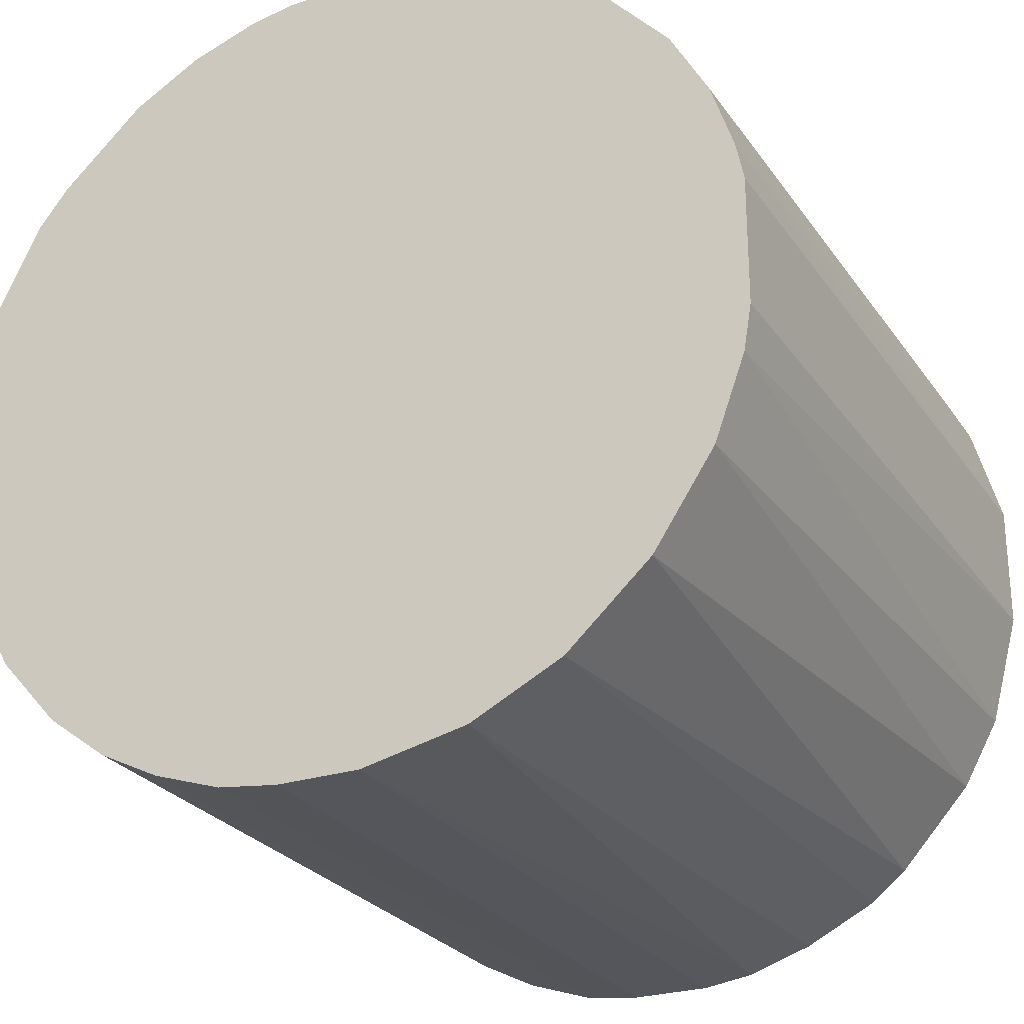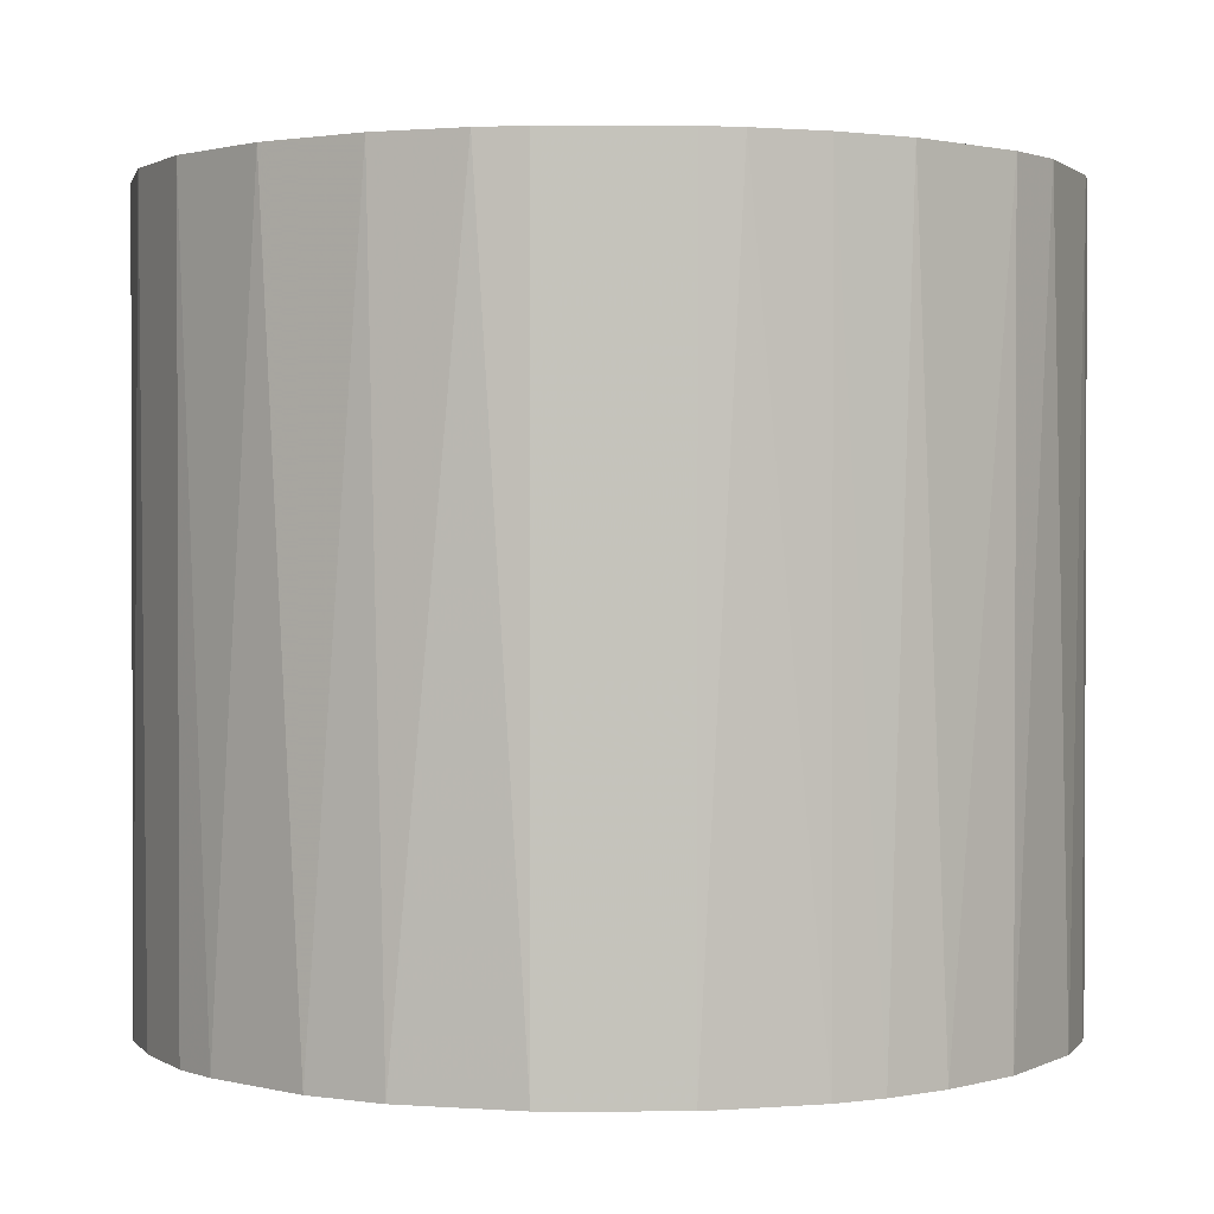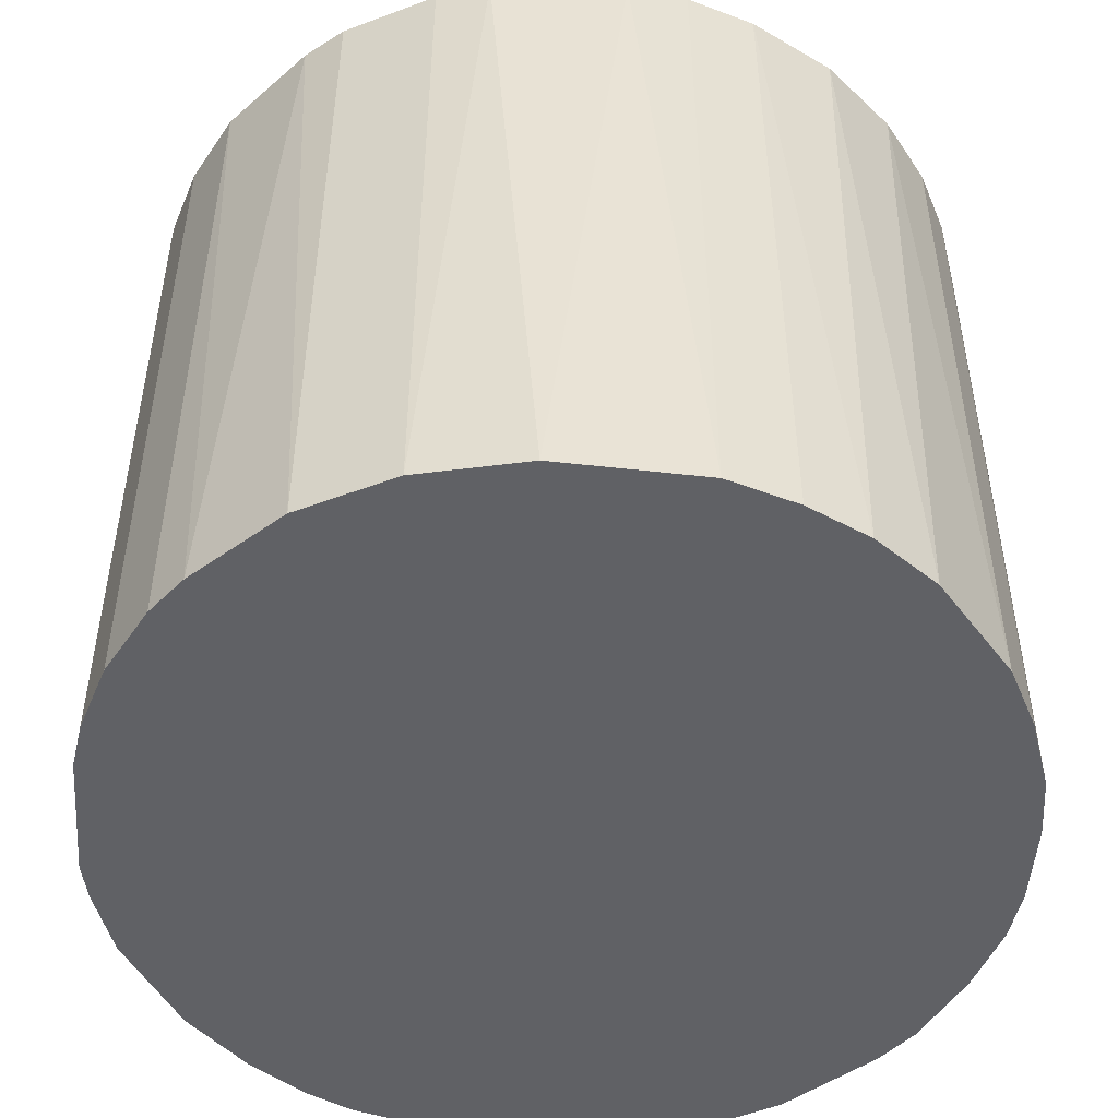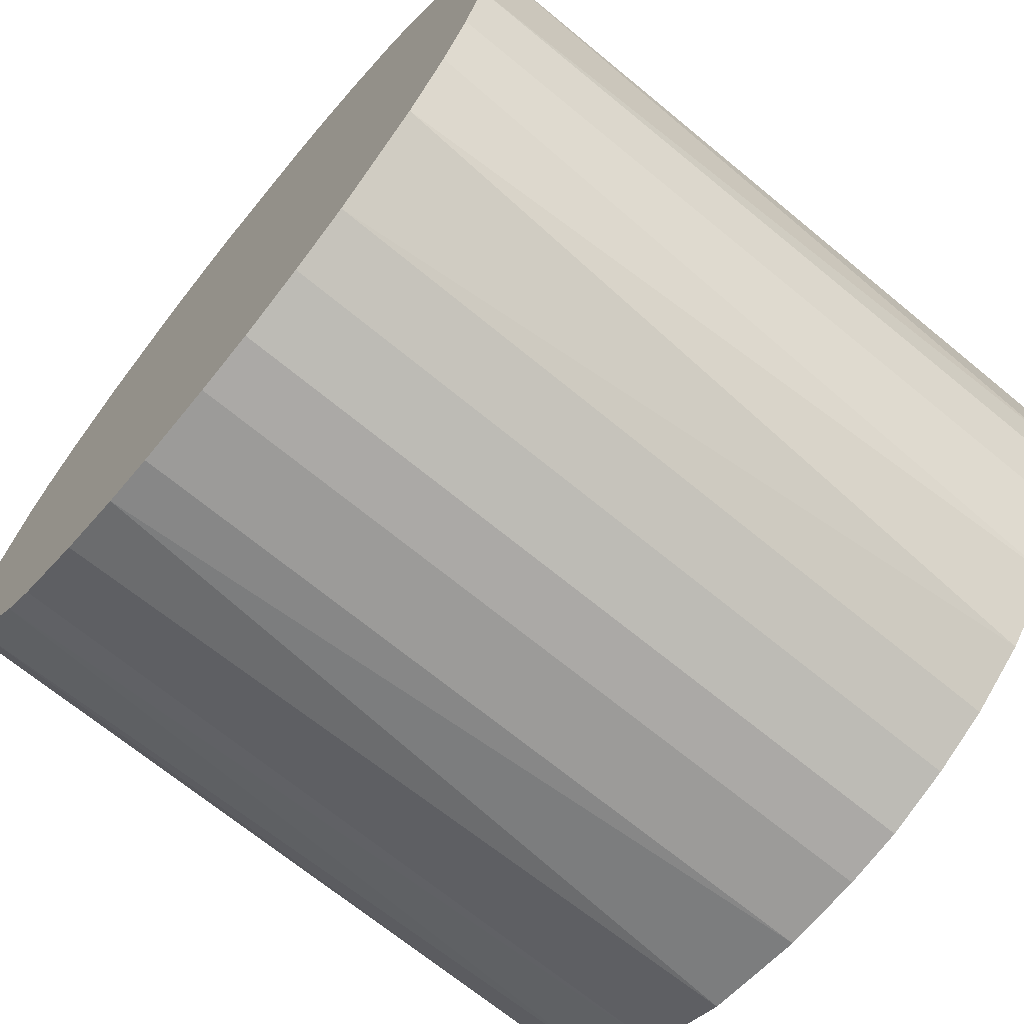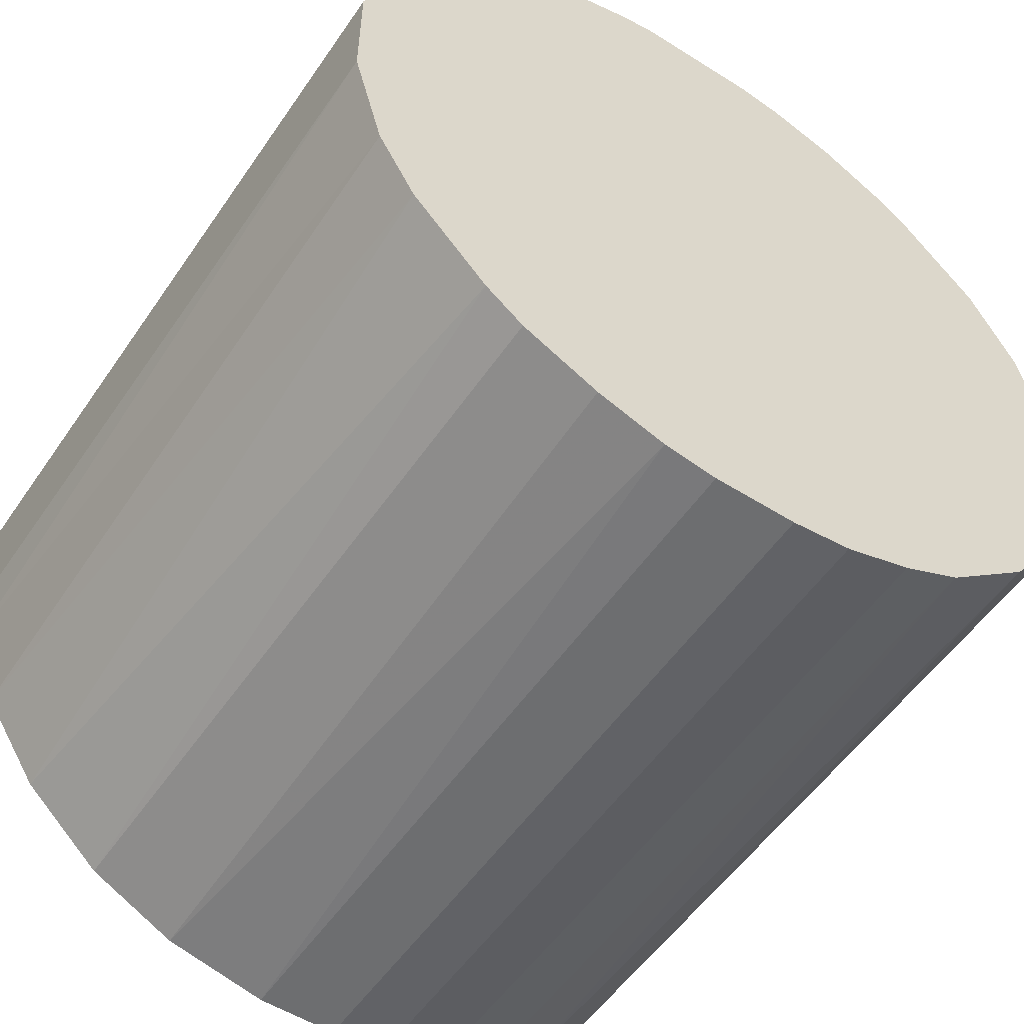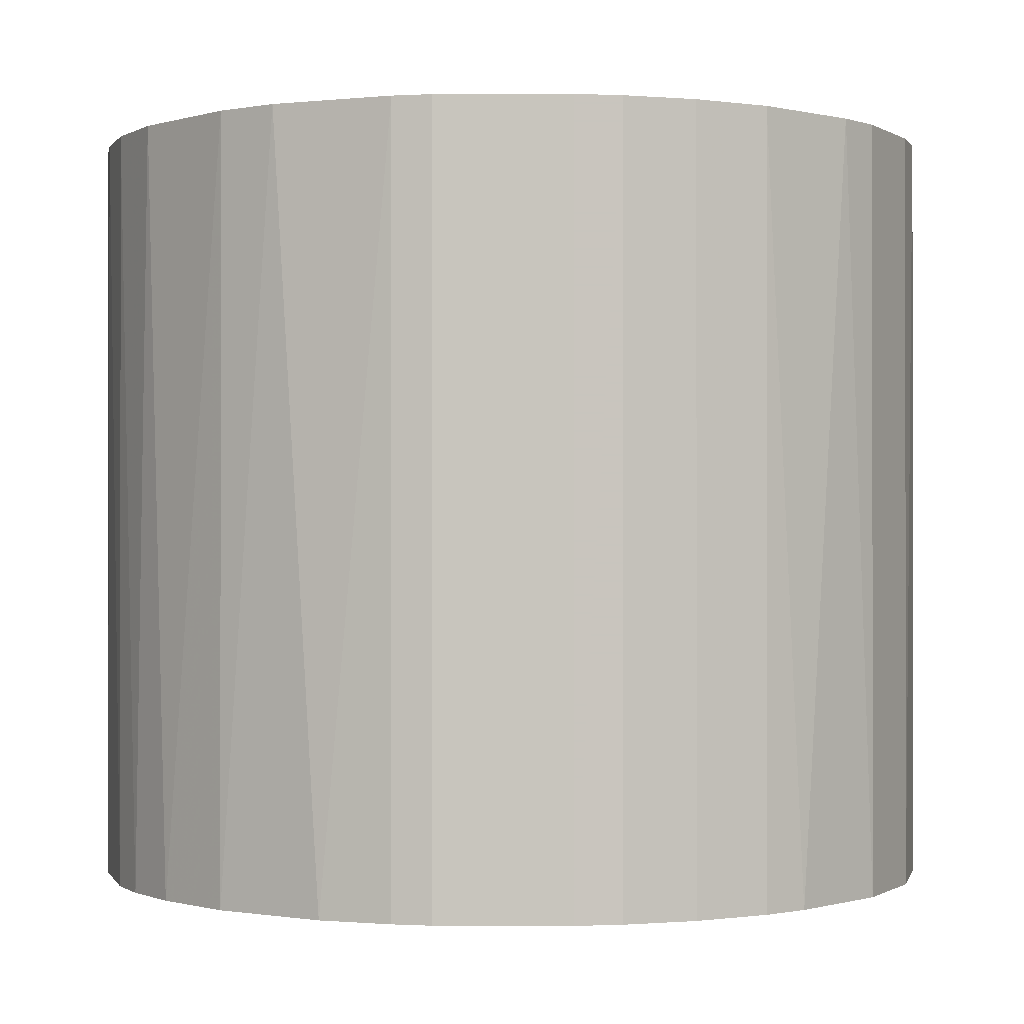
<metadata>
{"format":"obj","ext":"obj","renderer":"f3d","projection":"perspective","resolution":1024,"background":"white","views":[{"elev":-26.3,"azim":27.0,"up":"+Y"},{"elev":1.4,"azim":89.8,"up":"+Z"},{"elev":-49.4,"azim":-94.1,"up":"+Z"},{"elev":-69.7,"azim":-129.4,"up":"+Y"},{"elev":-54.3,"azim":146.2,"up":"+Y"},{"elev":-0.3,"azim":-179.4,"up":"+Z"}]}
</metadata>
<code>
o convex_0
v -0.005185 -0.02176 -0.01974
v 0.003492 0.02204 0.01974
v 0.005465 0.02165 0.01974
v 0.005465 0.02165 -0.01974
v 0.02165 -0.005582 0.01974
v -0.02216 -0.002026 0.01974
v -0.01861 0.01257 -0.01974
v 0.02205 0.003491 -0.01974
v -0.00203 -0.02216 0.01974
v 0.01454 -0.01703 -0.01974
v -0.019 -0.01189 -0.01974
v -0.01268 0.01849 0.01974
v 0.01849 0.01257 0.01974
v -0.01506 -0.01663 0.01974
v 0.007837 -0.02097 0.01974
v -0.005579 0.02165 -0.01974
v 0.01415 0.01731 -0.01974
v -0.02216 0.00231 -0.01974
v -0.02098 0.007835 0.01974
v 0.02047 -0.009134 -0.01974
v 0.01692 -0.01466 0.01974
v 0.005071 -0.02176 -0.01974
v 0.02205 0.003491 0.01974
v -0.0119 -0.019 -0.01974
v 0.01139 0.01928 0.01974
v 0.02047 0.00902 -0.01974
v -0.005579 0.02165 0.01974
v -0.02058 -0.008736 0.01974
v -0.02176 -0.005184 -0.01974
v -0.008738 -0.02058 0.01974
v -0.01268 0.01849 -0.01974
v -0.01703 0.01454 0.01974
v 0.02205 -0.003211 -0.01974
v 0.01257 -0.01861 0.01974
v 0.008624 -0.02058 -0.01974
v -0.02098 0.007835 -0.01974
v -0.003212 0.02204 -0.01974
v 0.009018 0.02047 -0.01974
v 0.02007 -0.009922 0.01974
v 0.01849 -0.01269 -0.01974
v 0.01731 0.01415 -0.01974
v 0.01415 0.01731 0.01974
v -0.009136 0.02046 -0.01974
v -0.01663 -0.01505 -0.01974
v -0.01821 -0.01308 0.01974
v -0.02176 0.00507 0.01974
v 0.02047 0.00902 0.01974
v 0.00231 -0.02216 0.01974
v 0.00231 -0.02216 -0.01974
v -0.01466 0.01691 -0.01974
v -0.009136 0.02046 0.01974
v -0.01861 0.01257 0.01974
v 0.02205 -0.003211 0.01974
v -0.003212 0.02204 0.01974
v 0.003492 0.02204 -0.01974
v -0.0119 -0.019 0.01974
v 0.01257 -0.01861 -0.01974
v -0.02176 -0.005184 0.01974
v -0.005185 -0.02176 0.01974
v -0.02058 -0.008736 -0.01974
v -0.008738 -0.02058 -0.01974
v 0.01928 0.01139 -0.01974
v 0.02165 0.005464 0.01974
v -0.00203 -0.02216 -0.01974
f 49 9 64
f 2 3 4
f 3 2 5
f 5 2 6
f 4 1 7
f 1 4 8
f 5 6 9
f 1 8 10
f 7 1 11
f 6 2 12
f 3 5 13
f 9 6 14
f 5 9 15
f 4 7 16
f 8 4 17
f 7 11 18
f 6 12 19
f 10 8 20
f 5 15 21
f 1 10 22
f 13 5 23
f 11 1 24
f 3 13 25
f 8 17 26
f 12 2 27
f 14 6 28
f 6 18 29
f 18 11 29
f 9 14 30
f 16 7 31
f 19 12 32
f 5 20 33
f 20 8 33
f 8 23 33
f 10 21 34
f 21 15 34
f 22 10 35
f 15 22 35
f 34 15 35
f 7 18 36
f 19 7 36
f 4 16 37
f 16 27 37
f 4 3 38
f 17 4 38
f 3 25 38
f 25 17 38
f 20 5 39
f 5 21 39
f 39 21 40
f 10 20 40
f 21 10 40
f 20 39 40
f 26 17 41
f 25 13 42
f 17 25 42
f 13 41 42
f 41 17 42
f 27 16 43
f 31 12 43
f 16 31 43
f 11 24 44
f 24 14 44
f 28 11 45
f 14 28 45
f 11 44 45
f 44 14 45
f 18 6 46
f 6 19 46
f 36 18 46
f 19 36 46
f 13 23 47
f 15 9 48
f 22 15 48
f 22 48 49
f 1 22 49
f 48 9 49
f 31 7 50
f 12 31 50
f 32 12 50
f 7 32 50
f 12 27 51
f 43 12 51
f 27 43 51
f 7 19 52
f 19 32 52
f 32 7 52
f 23 5 53
f 5 33 53
f 33 23 53
f 27 2 54
f 2 37 54
f 37 27 54
f 2 4 55
f 37 2 55
f 4 37 55
f 14 24 56
f 30 14 56
f 24 30 56
f 10 34 57
f 35 10 57
f 34 35 57
f 28 6 58
f 6 29 58
f 29 28 58
f 1 9 59
f 30 1 59
f 9 30 59
f 11 28 60
f 29 11 60
f 28 29 60
f 24 1 61
f 1 30 61
f 30 24 61
f 41 13 62
f 26 41 62
f 13 47 62
f 47 26 62
f 23 8 63
f 8 26 63
f 47 23 63
f 26 47 63
f 9 1 64
f 1 49 64

</code>
